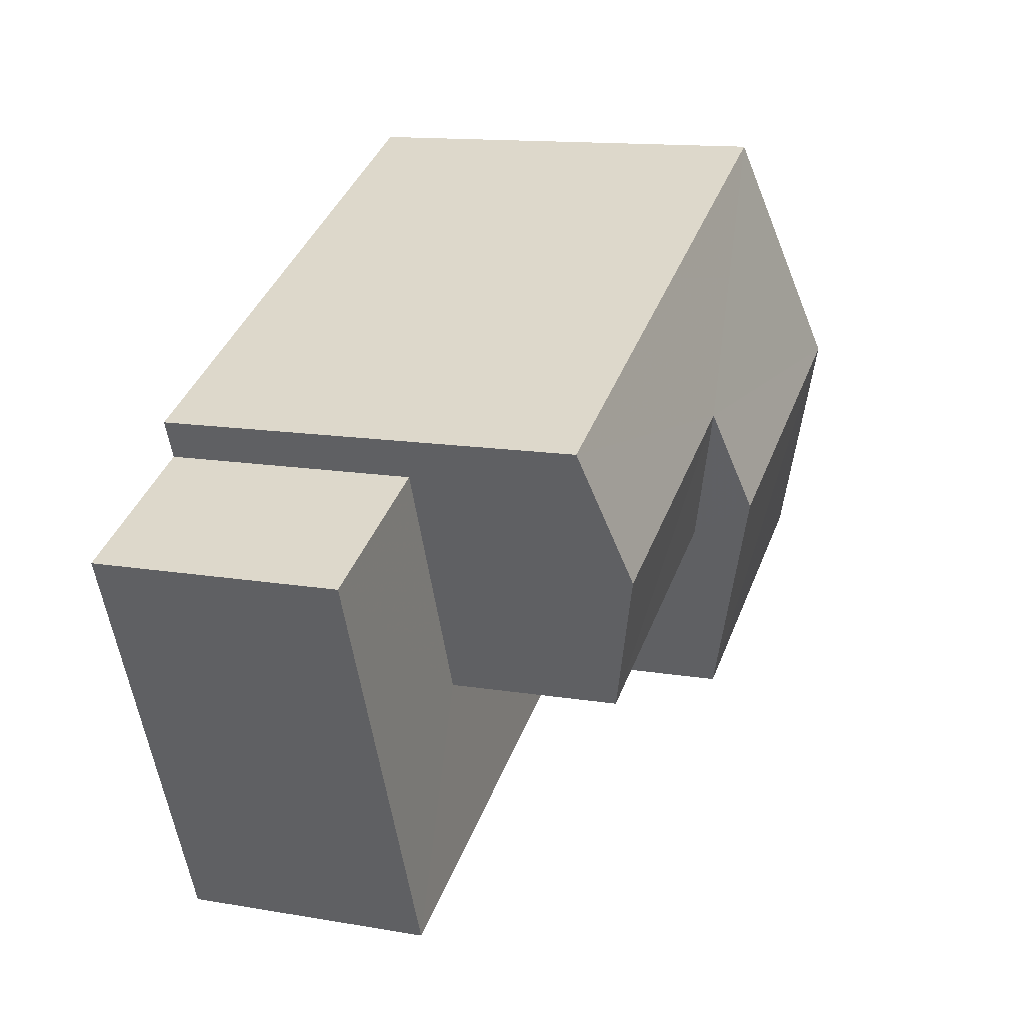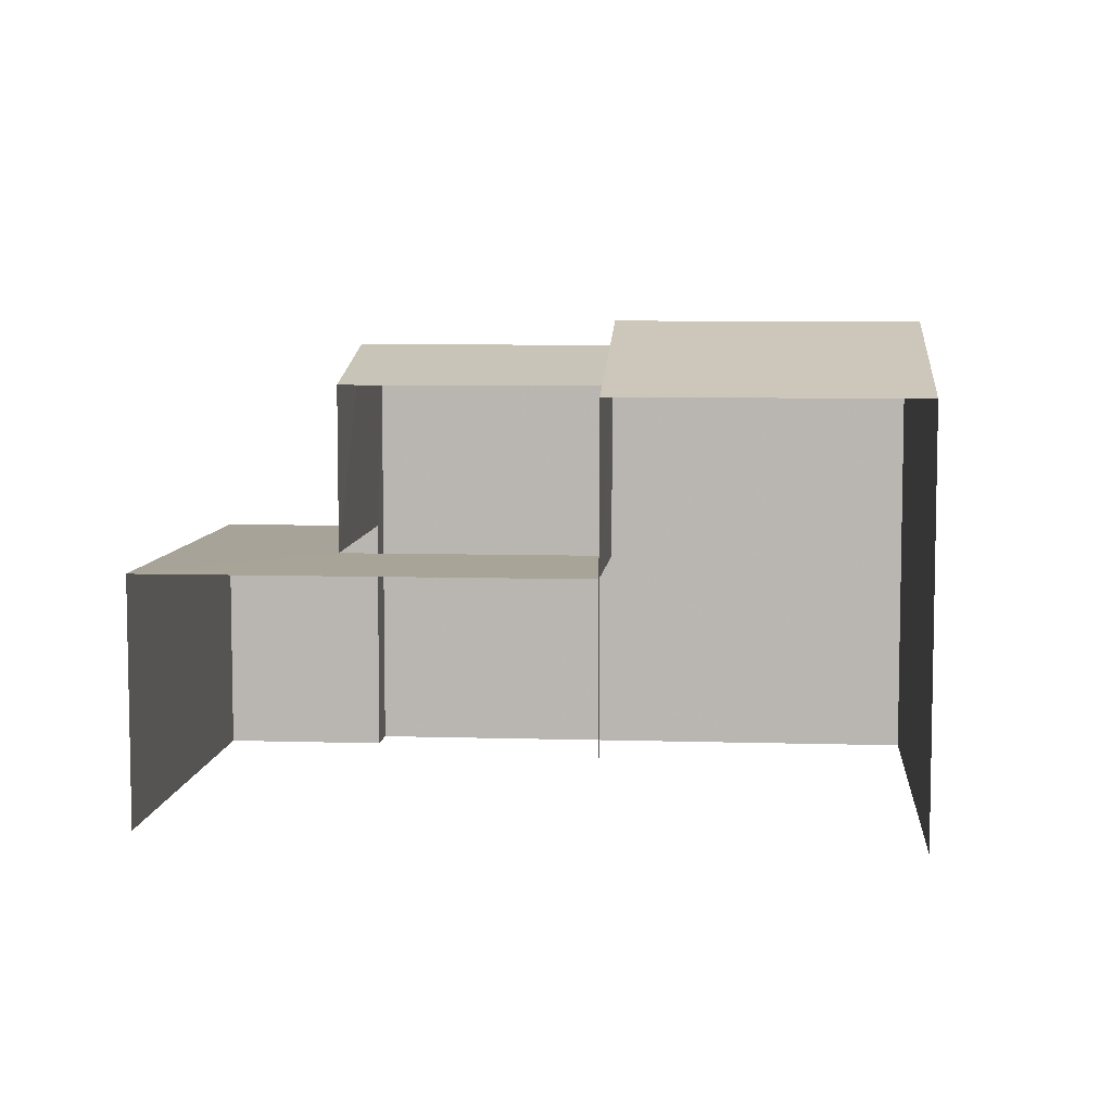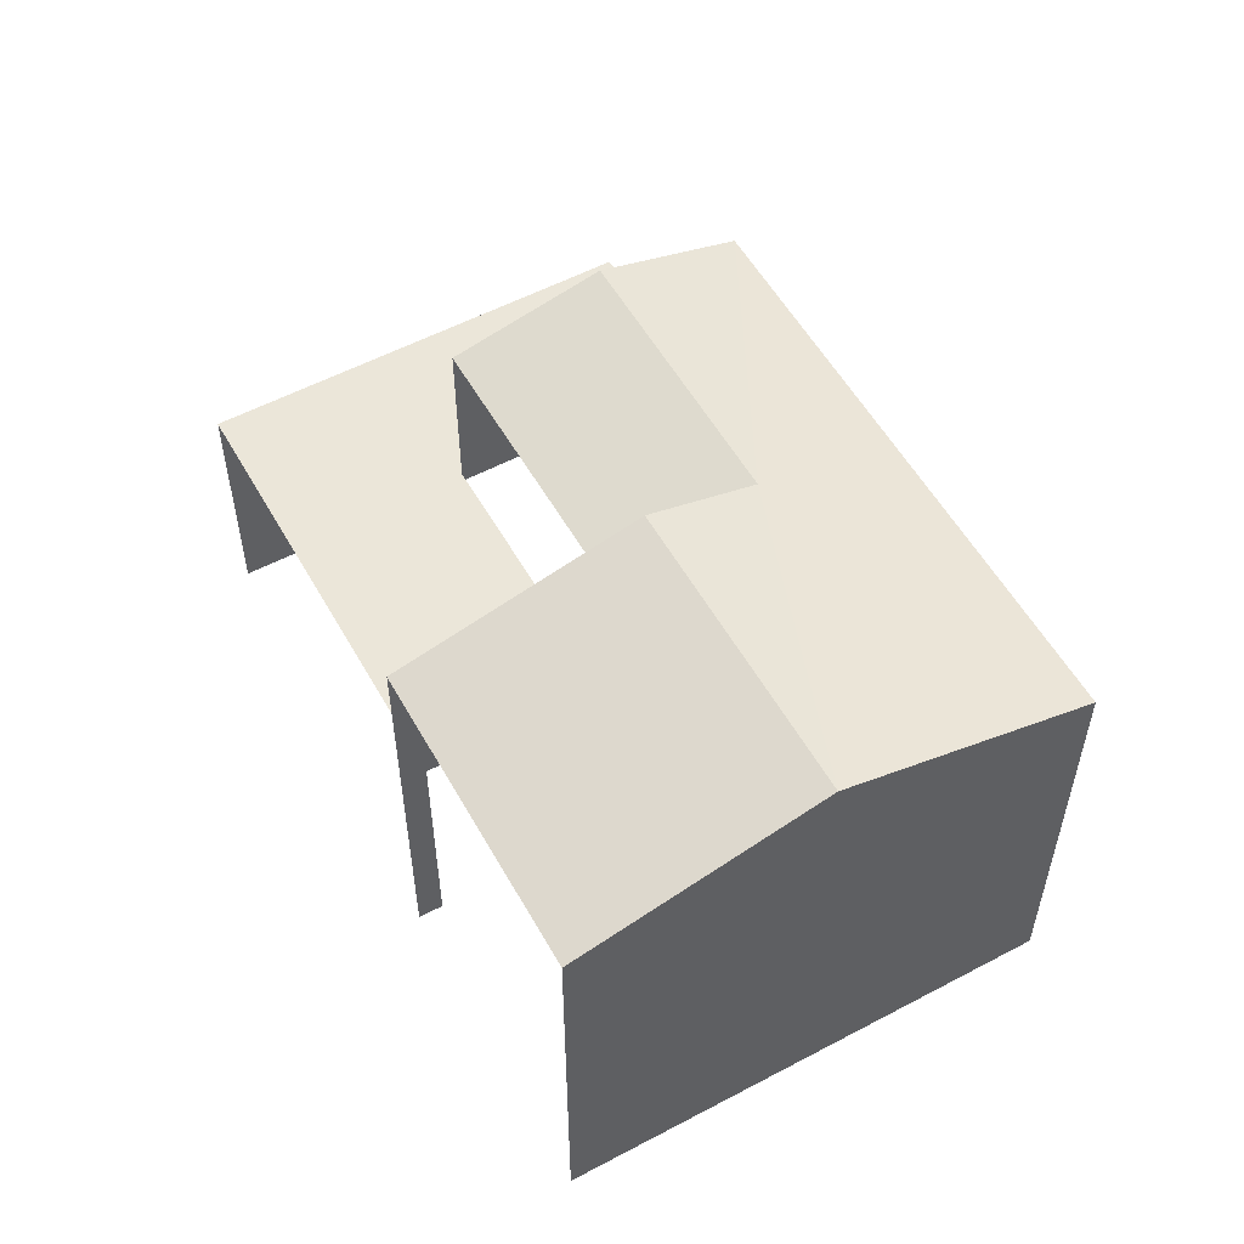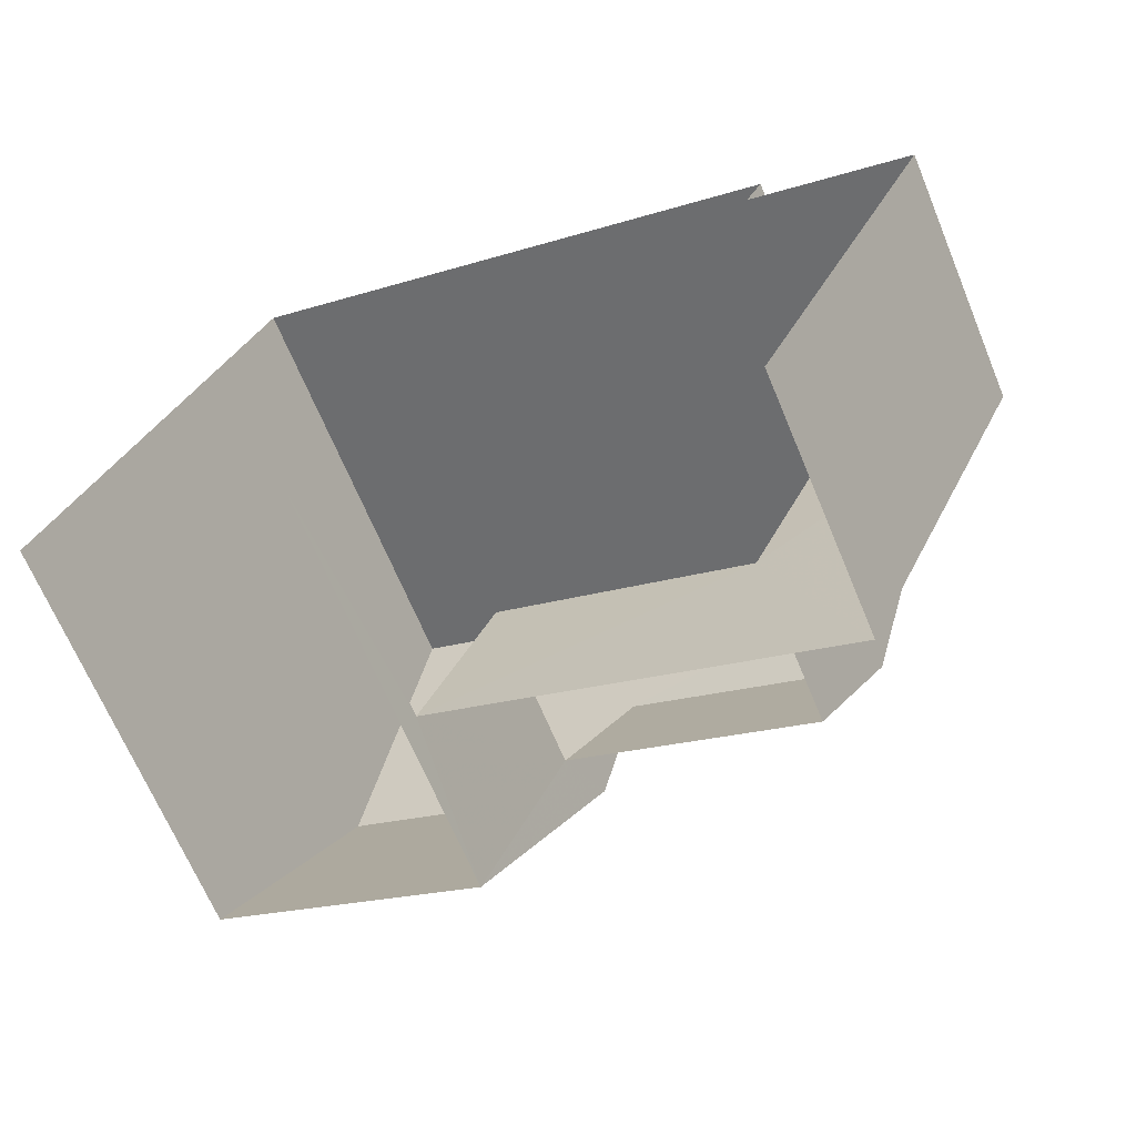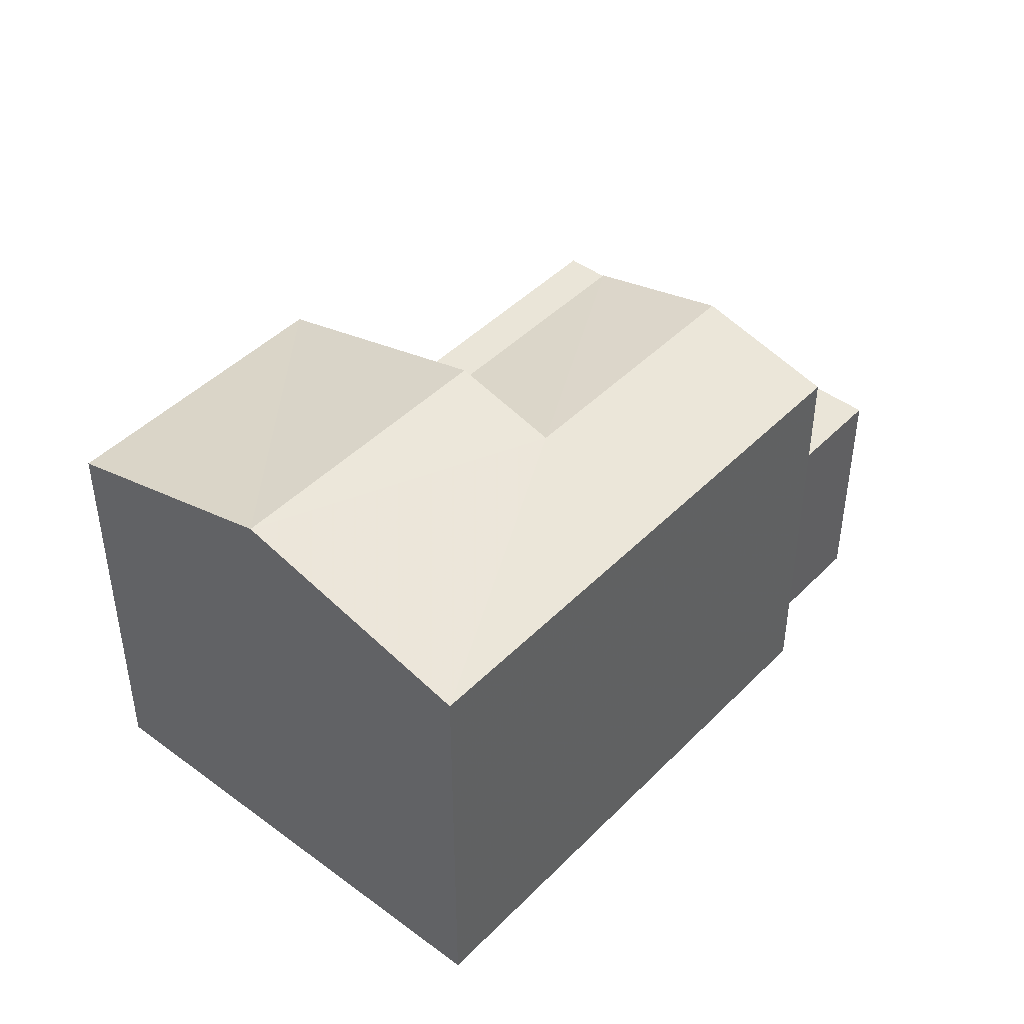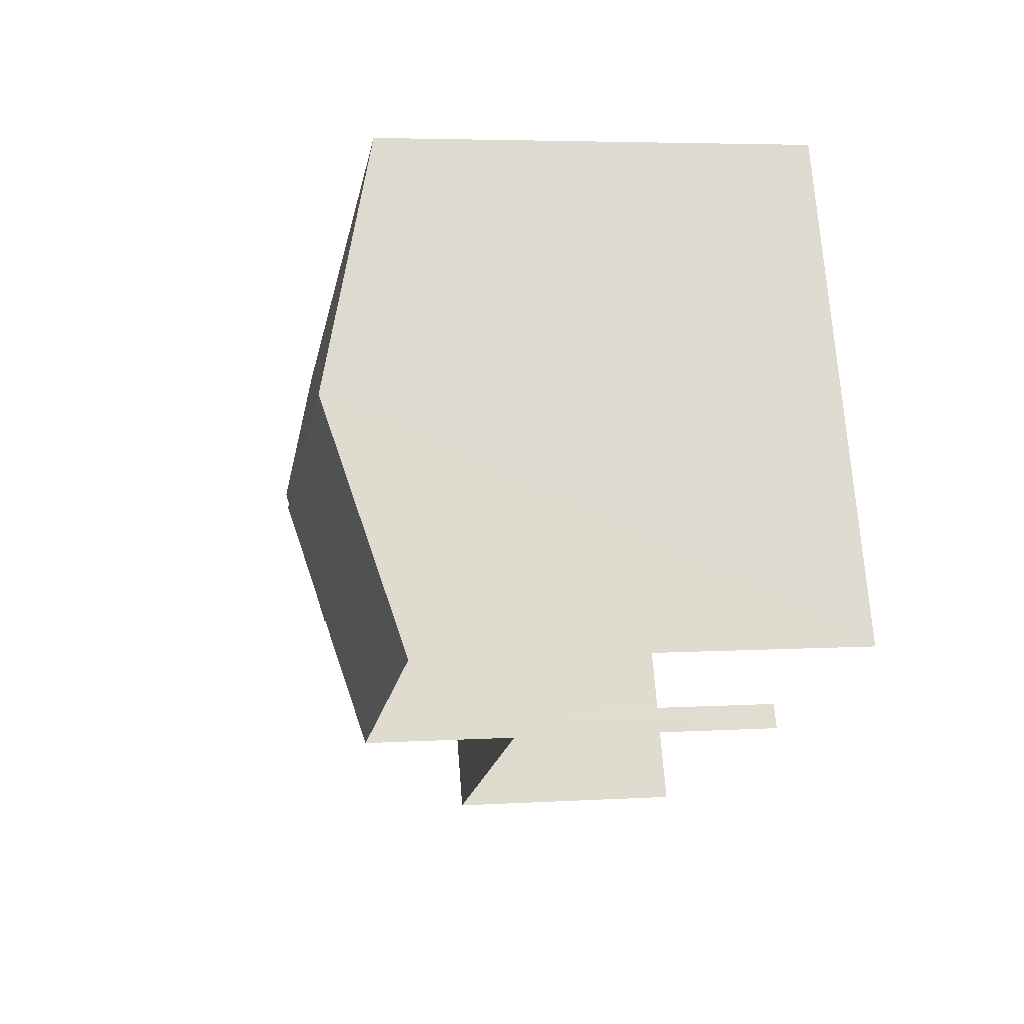
<metadata>
{"format":"obj","ext":"obj","renderer":"f3d","projection":"perspective","resolution":1024,"background":"white","views":[{"elev":13.3,"azim":-68.8,"up":"+Y"},{"elev":7.0,"azim":28.7,"up":"+Z"},{"elev":55.5,"azim":84.6,"up":"+Z"},{"elev":-66.9,"azim":-157.4,"up":"+Y"},{"elev":44.5,"azim":154.4,"up":"+Z"},{"elev":4.8,"azim":78.7,"up":"+Y"}]}
</metadata>
<code>
v -2.235e+05 -1.269e+05 19.08
v -2.235e+05 -1.269e+05 19.08
v -2.235e+05 -1.269e+05 19.08
v -2.235e+05 -1.268e+05 19.08
v -2.235e+05 -1.268e+05 19.08
v -2.235e+05 -1.268e+05 19.08
v -2.235e+05 -1.269e+05 19.08
v -2.235e+05 -1.269e+05 19.08
v -2.235e+05 -1.268e+05 23.18
v -2.235e+05 -1.269e+05 23.18
v -2.235e+05 -1.269e+05 23.18
v -2.235e+05 -1.269e+05 23.18
v -2.235e+05 -1.269e+05 23.18
v -2.235e+05 -1.269e+05 23.18
v -2.235e+05 -1.268e+05 27.05
v -2.235e+05 -1.269e+05 26
v -2.235e+05 -1.269e+05 26
v -2.235e+05 -1.269e+05 27.05
v -2.235e+05 -1.268e+05 26.59
v -2.235e+05 -1.269e+05 26.59
v -2.235e+05 -1.269e+05 26
v -2.235e+05 -1.269e+05 26
v -2.235e+05 -1.268e+05 26
v -2.235e+05 -1.268e+05 26
f 1 2 3
f 3 2 4
f 5 4 6
f 6 2 7
f 6 7 8
f 4 2 6
f 17 1 3
f 17 16 1
f 11 22 21
f 11 14 22
f 2 12 7
f 2 13 12
f 9 10 11
f 10 12 11
f 11 13 14
f 11 12 13
f 15 16 17
f 15 18 16
f 19 20 21
f 22 19 21
f 18 15 19
f 15 23 19
f 19 24 20
f 19 23 24
f 17 3 15
f 3 4 15
f 4 23 15
f 6 8 10
f 9 6 10
f 5 6 9
f 5 9 24
f 24 9 20
f 9 11 20
f 11 21 20
f 24 4 5
f 24 23 4
f 10 8 7
f 12 10 7
f 19 22 18
f 2 1 13
f 14 13 22
f 22 16 18
f 13 1 16
f 22 13 16

</code>
